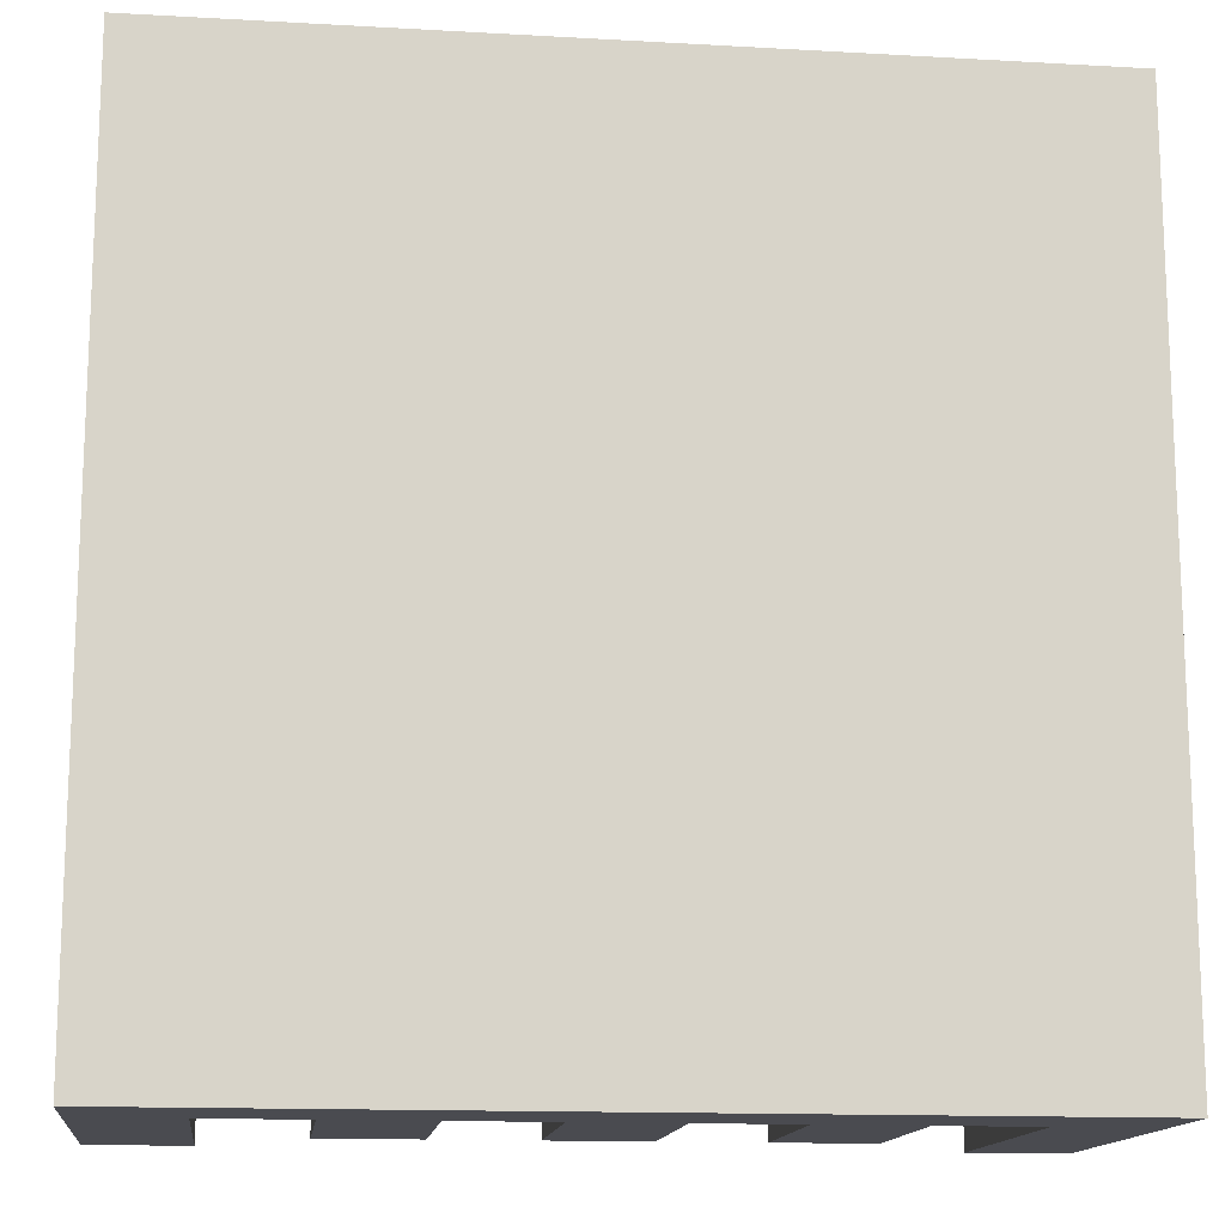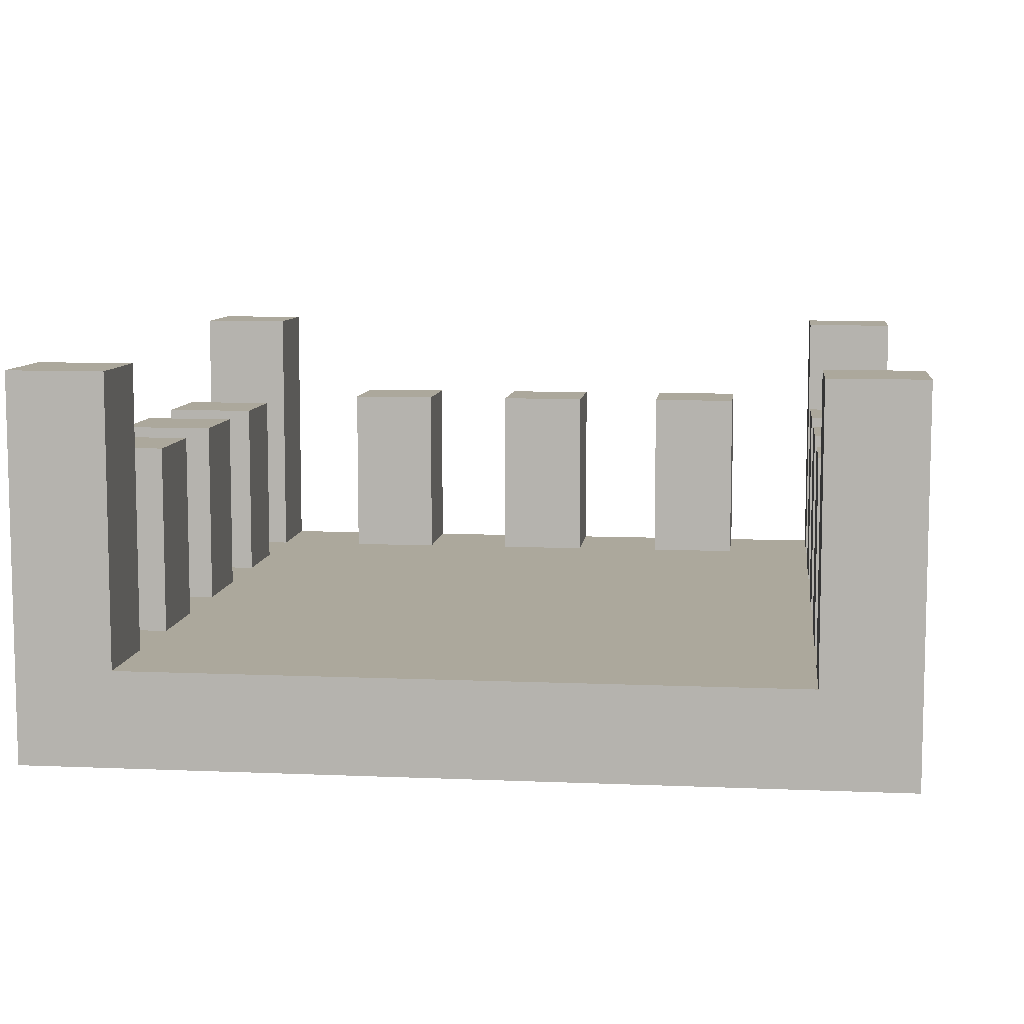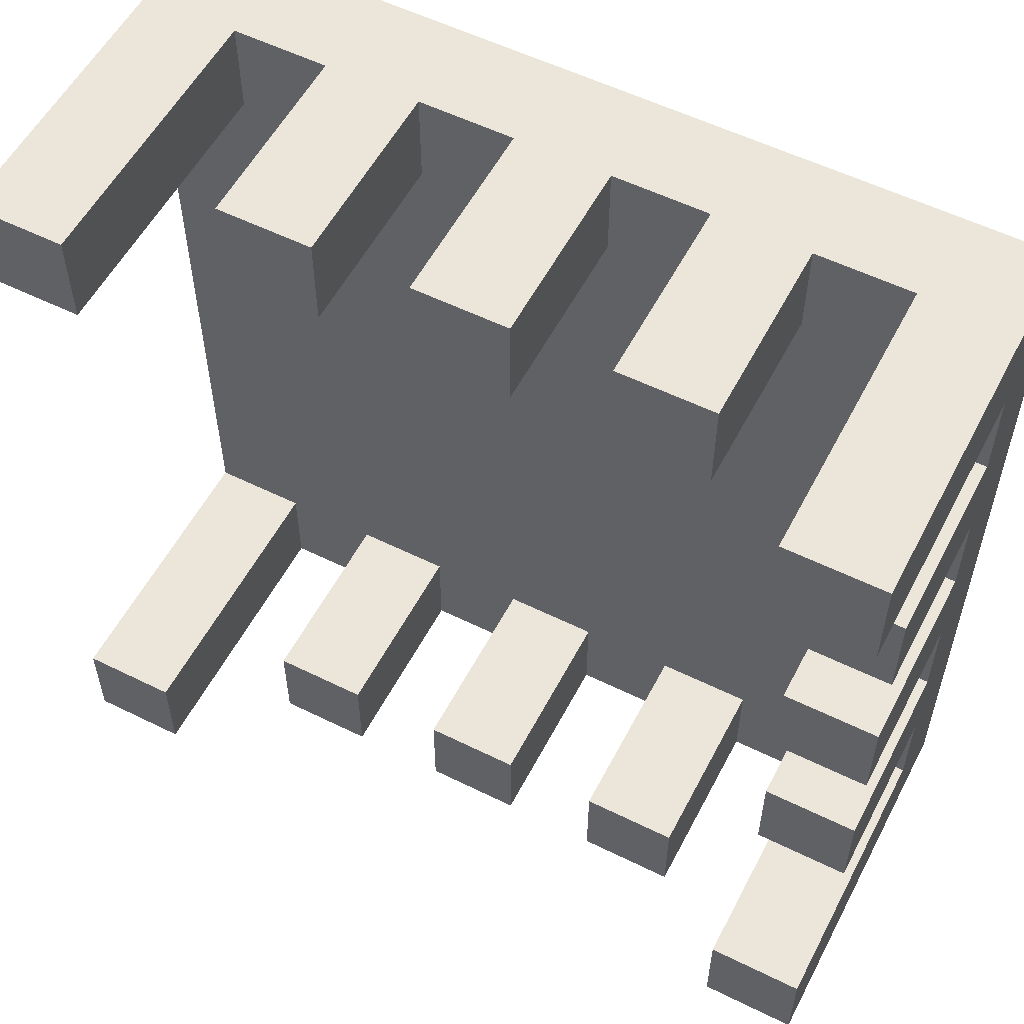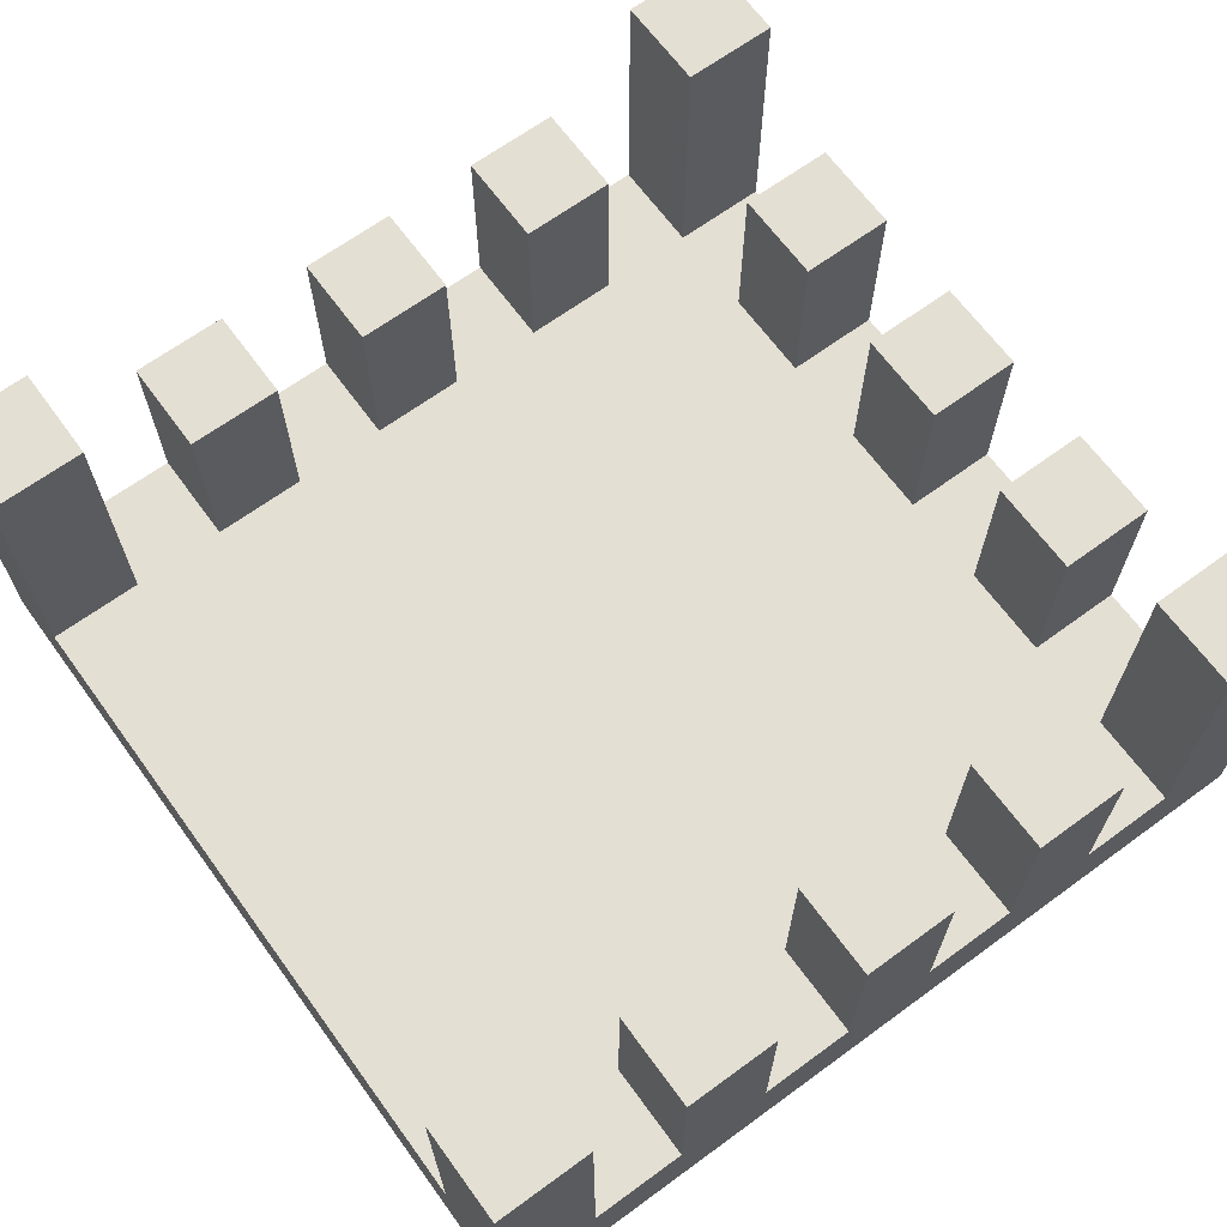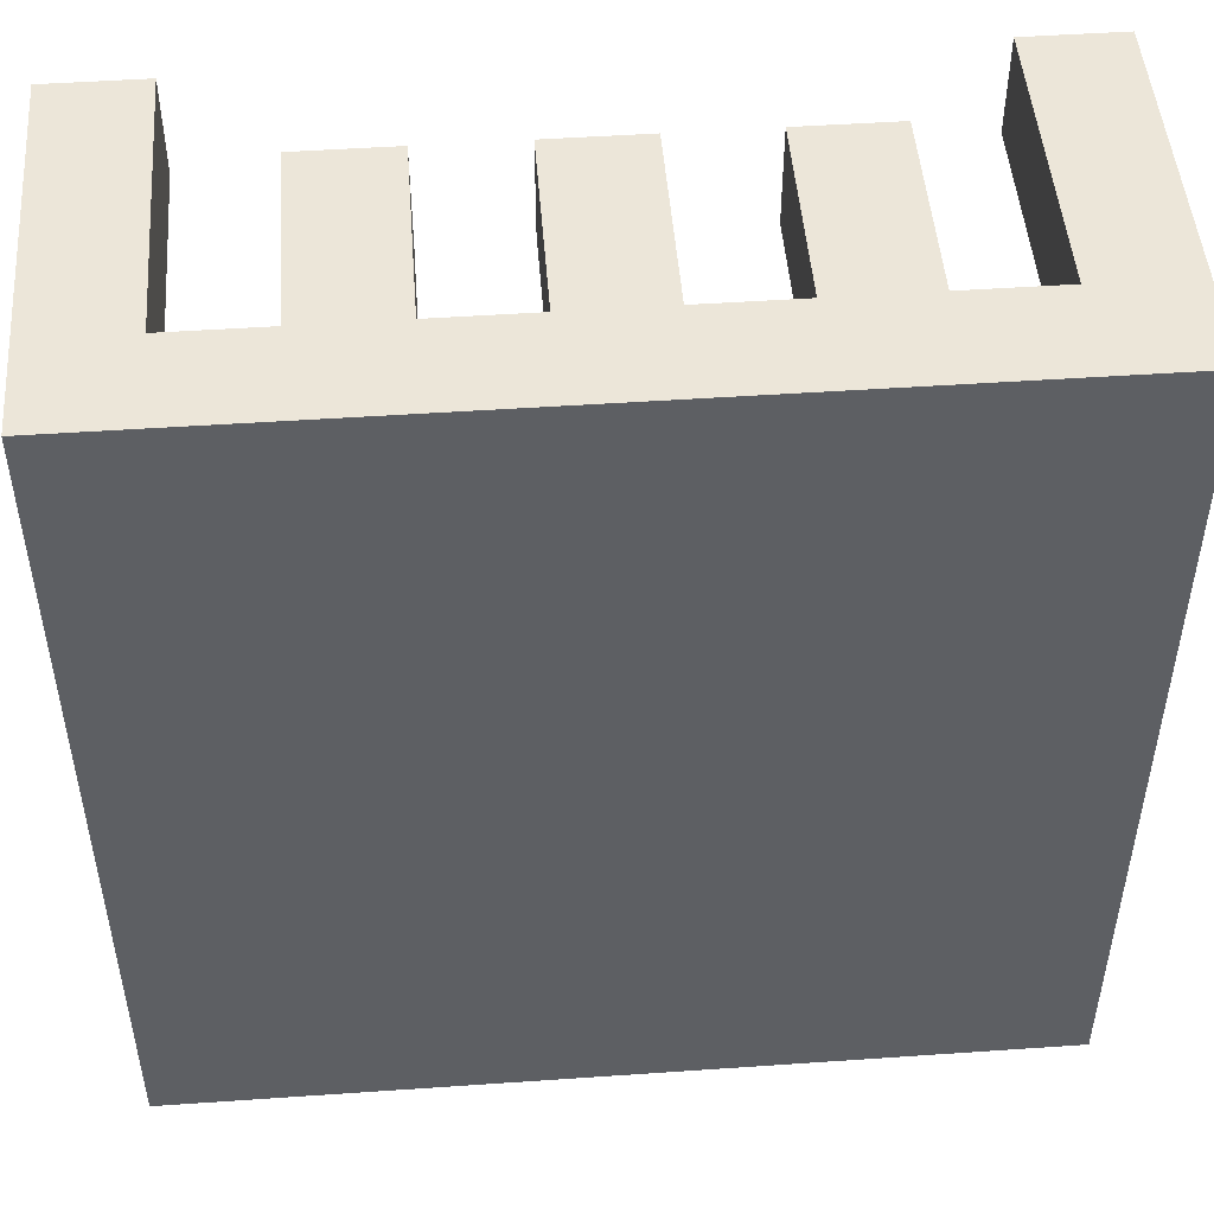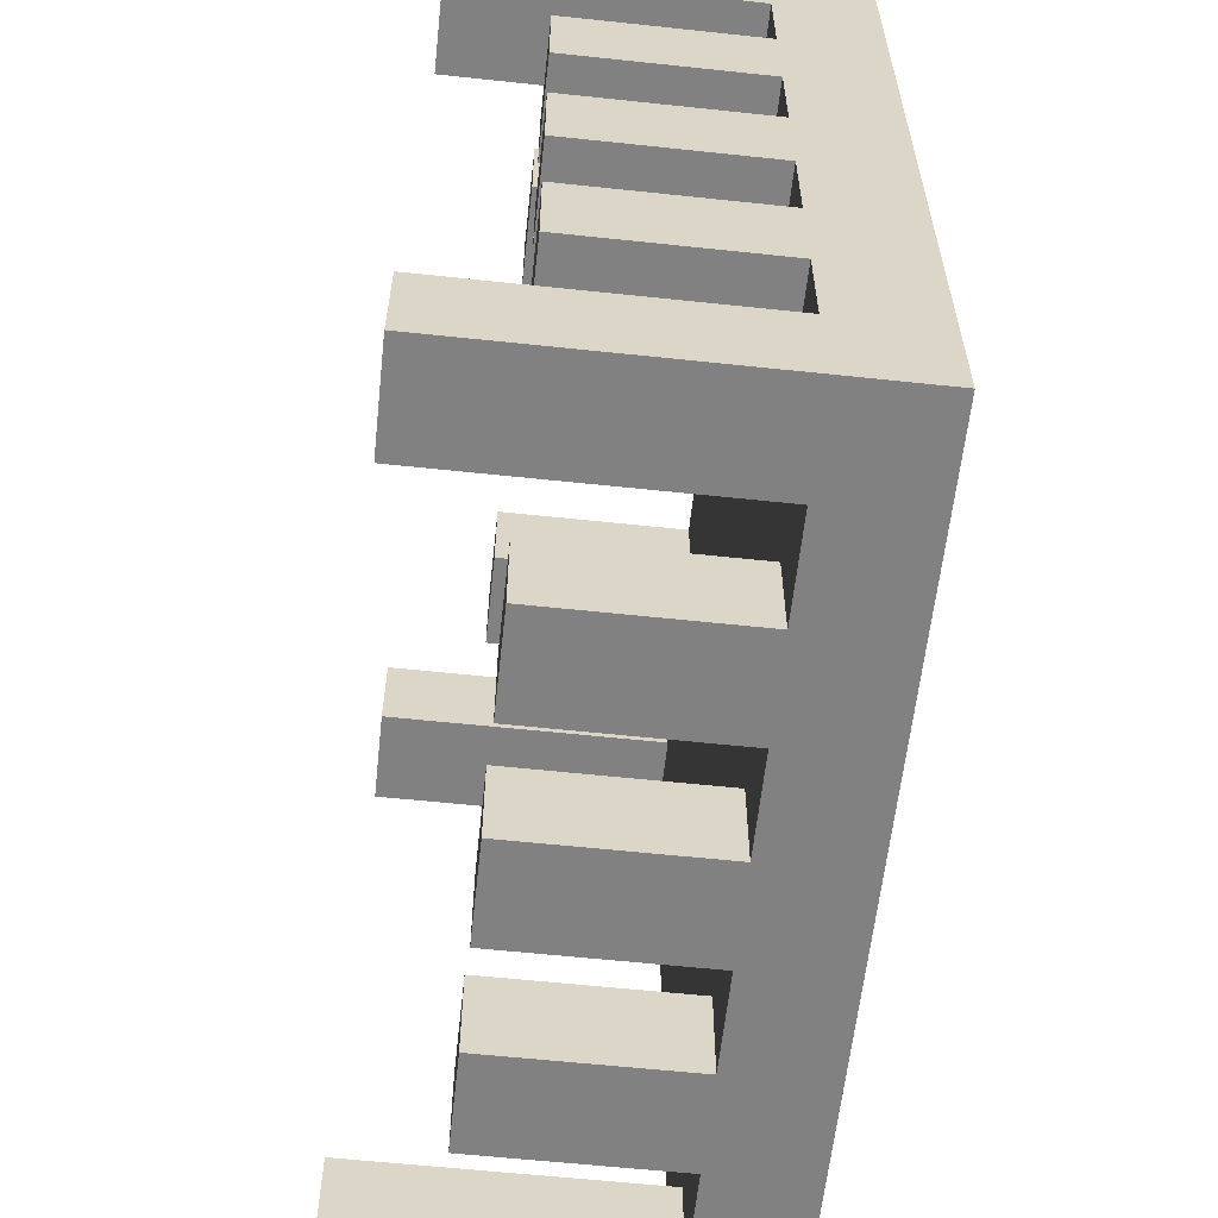
<metadata>
{"format":"obj","ext":"obj","renderer":"f3d","projection":"perspective","resolution":1024,"background":"white","views":[{"elev":-14.4,"azim":-7.0,"up":"+Z"},{"elev":8.5,"azim":96.7,"up":"+Y"},{"elev":55.9,"azim":-152.6,"up":"+Z"},{"elev":66.7,"azim":143.8,"up":"+Y"},{"elev":48.6,"azim":-4.4,"up":"+Z"},{"elev":-60.5,"azim":-96.2,"up":"+Z"}]}
</metadata>
<code>
o
v -0.45 -0.5 0.45
v -0.45 -0.5 -0.45
v -0.45 -0.4 0.35
v -0.45 -0.4 0.25
v -0.45 -0.4 0.15
v -0.45 -0.4 0.05
v -0.45 -0.4 -0.05
v -0.45 -0.4 -0.15
v -0.45 -0.4 -0.25
v -0.45 -0.4 -0.35
v -0.45 -0.2 0.25
v -0.45 -0.2 0.15
v -0.45 -0.2 0.05
v -0.45 -0.2 -0.05
v -0.45 -0.2 -0.15
v -0.45 -0.2 -0.25
v -0.45 -0.1 0.45
v -0.45 -0.1 0.35
v -0.45 -0.1 -0.35
v -0.45 -0.1 -0.45
v -0.25 -0.4 0.45
v -0.25 -0.4 0.35
v -0.25 -0.4 -0.35
v -0.25 -0.4 -0.45
v -0.25 -0.2 0.45
v -0.25 -0.2 0.35
v -0.25 -0.2 -0.35
v -0.25 -0.2 -0.45
v -0.05 -0.4 0.45
v -0.05 -0.4 0.35
v -0.05 -0.4 -0.35
v -0.05 -0.4 -0.45
v -0.05 -0.2 0.45
v -0.05 -0.2 0.35
v -0.05 -0.2 -0.35
v -0.05 -0.2 -0.45
v 0.15 -0.4 0.45
v 0.15 -0.4 0.35
v 0.15 -0.4 -0.35
v 0.15 -0.4 -0.45
v 0.15 -0.2 0.45
v 0.15 -0.2 0.35
v 0.15 -0.2 -0.35
v 0.15 -0.2 -0.45
v 0.35 -0.4 0.45
v 0.35 -0.4 0.35
v 0.35 -0.4 -0.35
v 0.35 -0.4 -0.45
v 0.35 -0.1 0.45
v 0.35 -0.1 0.35
v 0.35 -0.1 -0.35
v 0.35 -0.1 -0.45
v -0.35 -0.4 0.45
v -0.35 -0.4 0.35
v -0.35 -0.4 0.25
v -0.35 -0.4 0.15
v -0.35 -0.4 0.05
v -0.35 -0.4 -0.05
v -0.35 -0.4 -0.15
v -0.35 -0.4 -0.25
v -0.35 -0.4 -0.35
v -0.35 -0.4 -0.45
v -0.35 -0.2 0.25
v -0.35 -0.2 0.15
v -0.35 -0.2 0.05
v -0.35 -0.2 -0.05
v -0.35 -0.2 -0.15
v -0.35 -0.2 -0.25
v -0.35 -0.1 0.45
v -0.35 -0.1 0.35
v -0.35 -0.1 -0.35
v -0.35 -0.1 -0.45
v -0.15 -0.4 0.45
v -0.15 -0.4 0.35
v -0.15 -0.4 -0.35
v -0.15 -0.4 -0.45
v -0.15 -0.2 0.45
v -0.15 -0.2 0.35
v -0.15 -0.2 -0.35
v -0.15 -0.2 -0.45
v 0.05 -0.4 0.45
v 0.05 -0.4 0.35
v 0.05 -0.4 -0.35
v 0.05 -0.4 -0.45
v 0.05 -0.2 0.45
v 0.05 -0.2 0.35
v 0.05 -0.2 -0.35
v 0.05 -0.2 -0.45
v 0.25 -0.4 0.45
v 0.25 -0.4 0.35
v 0.25 -0.4 -0.35
v 0.25 -0.4 -0.45
v 0.25 -0.2 0.45
v 0.25 -0.2 0.35
v 0.25 -0.2 -0.35
v 0.25 -0.2 -0.45
v 0.45 -0.5 0.45
v 0.45 -0.5 0.35
v 0.45 -0.5 -0.35
v 0.45 -0.5 -0.45
v 0.45 -0.4 0.35
v 0.45 -0.4 -0.35
v 0.45 -0.1 0.45
v 0.45 -0.1 0.35
v 0.45 -0.1 -0.35
v 0.45 -0.1 -0.45
v -0.45 -0.5 0.45
v -0.45 -0.1 0.45
v -0.35 -0.4 0.45
v -0.35 -0.1 0.45
v -0.25 -0.4 0.45
v -0.25 -0.2 0.45
v -0.15 -0.4 0.45
v -0.15 -0.2 0.45
v -0.05 -0.4 0.45
v -0.05 -0.2 0.45
v 0.05 -0.4 0.45
v 0.05 -0.2 0.45
v 0.15 -0.4 0.45
v 0.15 -0.2 0.45
v 0.25 -0.4 0.45
v 0.25 -0.2 0.45
v 0.35 -0.4 0.45
v 0.35 -0.1 0.45
v 0.45 -0.5 0.45
v 0.45 -0.1 0.45
v -0.45 -0.4 0.25
v -0.45 -0.2 0.25
v -0.35 -0.4 0.25
v -0.35 -0.2 0.25
v -0.45 -0.4 0.05
v -0.45 -0.2 0.05
v -0.35 -0.4 0.05
v -0.35 -0.2 0.05
v -0.45 -0.4 -0.15
v -0.45 -0.2 -0.15
v -0.35 -0.4 -0.15
v -0.35 -0.2 -0.15
v -0.45 -0.4 -0.35
v -0.45 -0.1 -0.35
v -0.35 -0.4 -0.35
v -0.35 -0.1 -0.35
v -0.25 -0.4 -0.35
v -0.25 -0.2 -0.35
v -0.15 -0.4 -0.35
v -0.15 -0.2 -0.35
v -0.05 -0.4 -0.35
v -0.05 -0.2 -0.35
v 0.05 -0.4 -0.35
v 0.05 -0.2 -0.35
v 0.15 -0.4 -0.35
v 0.15 -0.2 -0.35
v 0.25 -0.4 -0.35
v 0.25 -0.2 -0.35
v 0.35 -0.4 -0.35
v 0.35 -0.1 -0.35
v 0.45 -0.4 -0.35
v 0.45 -0.1 -0.35
v -0.45 -0.4 0.35
v -0.45 -0.1 0.35
v -0.35 -0.4 0.35
v -0.35 -0.1 0.35
v -0.25 -0.4 0.35
v -0.25 -0.2 0.35
v -0.15 -0.4 0.35
v -0.15 -0.2 0.35
v -0.05 -0.4 0.35
v -0.05 -0.2 0.35
v 0.05 -0.4 0.35
v 0.05 -0.2 0.35
v 0.15 -0.4 0.35
v 0.15 -0.2 0.35
v 0.25 -0.4 0.35
v 0.25 -0.2 0.35
v 0.35 -0.4 0.35
v 0.35 -0.1 0.35
v 0.45 -0.4 0.35
v 0.45 -0.1 0.35
v -0.45 -0.4 0.15
v -0.45 -0.2 0.15
v -0.35 -0.4 0.15
v -0.35 -0.2 0.15
v -0.45 -0.4 -0.05
v -0.45 -0.2 -0.05
v -0.35 -0.4 -0.05
v -0.35 -0.2 -0.05
v -0.45 -0.4 -0.25
v -0.45 -0.2 -0.25
v -0.35 -0.4 -0.25
v -0.35 -0.2 -0.25
v -0.45 -0.5 -0.45
v -0.45 -0.1 -0.45
v -0.35 -0.4 -0.45
v -0.35 -0.1 -0.45
v -0.25 -0.4 -0.45
v -0.25 -0.2 -0.45
v -0.15 -0.4 -0.45
v -0.15 -0.2 -0.45
v -0.05 -0.4 -0.45
v -0.05 -0.2 -0.45
v 0.05 -0.4 -0.45
v 0.05 -0.2 -0.45
v 0.15 -0.4 -0.45
v 0.15 -0.2 -0.45
v 0.25 -0.4 -0.45
v 0.25 -0.2 -0.45
v 0.35 -0.4 -0.45
v 0.35 -0.1 -0.45
v 0.45 -0.5 -0.45
v 0.45 -0.1 -0.45
v -0.45 -0.5 0.45
v 0.45 -0.5 0.45
v -0.35 -0.5 0.35
v 0.45 -0.5 0.35
v -0.35 -0.5 -0.35
v 0.45 -0.5 -0.35
v -0.45 -0.5 -0.45
v 0.45 -0.5 -0.45
v -0.35 -0.4 0.45
v -0.25 -0.4 0.45
v -0.15 -0.4 0.45
v -0.05 -0.4 0.45
v 0.05 -0.4 0.45
v 0.15 -0.4 0.45
v 0.25 -0.4 0.45
v 0.35 -0.4 0.45
v -0.45 -0.4 0.35
v -0.35 -0.4 0.35
v -0.25 -0.4 0.35
v -0.15 -0.4 0.35
v -0.05 -0.4 0.35
v 0.05 -0.4 0.35
v 0.15 -0.4 0.35
v 0.25 -0.4 0.35
v 0.35 -0.4 0.35
v 0.45 -0.4 0.35
v -0.45 -0.4 0.25
v -0.35 -0.4 0.25
v -0.45 -0.4 0.15
v -0.35 -0.4 0.15
v -0.45 -0.4 0.05
v -0.35 -0.4 0.05
v -0.45 -0.4 -0.05
v -0.35 -0.4 -0.05
v -0.45 -0.4 -0.15
v -0.35 -0.4 -0.15
v -0.45 -0.4 -0.25
v -0.35 -0.4 -0.25
v -0.45 -0.4 -0.35
v -0.35 -0.4 -0.35
v -0.25 -0.4 -0.35
v -0.15 -0.4 -0.35
v -0.05 -0.4 -0.35
v 0.05 -0.4 -0.35
v 0.15 -0.4 -0.35
v 0.25 -0.4 -0.35
v 0.35 -0.4 -0.35
v 0.45 -0.4 -0.35
v -0.35 -0.4 -0.45
v -0.25 -0.4 -0.45
v -0.15 -0.4 -0.45
v -0.05 -0.4 -0.45
v 0.05 -0.4 -0.45
v 0.15 -0.4 -0.45
v 0.25 -0.4 -0.45
v 0.35 -0.4 -0.45
v -0.25 -0.2 0.45
v -0.15 -0.2 0.45
v -0.05 -0.2 0.45
v 0.05 -0.2 0.45
v 0.15 -0.2 0.45
v 0.25 -0.2 0.45
v -0.25 -0.2 0.35
v -0.15 -0.2 0.35
v -0.05 -0.2 0.35
v 0.05 -0.2 0.35
v 0.15 -0.2 0.35
v 0.25 -0.2 0.35
v -0.45 -0.2 0.25
v -0.35 -0.2 0.25
v -0.45 -0.2 0.15
v -0.35 -0.2 0.15
v -0.45 -0.2 0.05
v -0.35 -0.2 0.05
v -0.45 -0.2 -0.05
v -0.35 -0.2 -0.05
v -0.45 -0.2 -0.15
v -0.35 -0.2 -0.15
v -0.45 -0.2 -0.25
v -0.35 -0.2 -0.25
v -0.25 -0.2 -0.35
v -0.15 -0.2 -0.35
v -0.05 -0.2 -0.35
v 0.05 -0.2 -0.35
v 0.15 -0.2 -0.35
v 0.25 -0.2 -0.35
v -0.25 -0.2 -0.45
v -0.15 -0.2 -0.45
v -0.05 -0.2 -0.45
v 0.05 -0.2 -0.45
v 0.15 -0.2 -0.45
v 0.25 -0.2 -0.45
v -0.45 -0.1 0.45
v -0.35 -0.1 0.45
v 0.35 -0.1 0.45
v 0.45 -0.1 0.45
v -0.45 -0.1 0.35
v -0.35 -0.1 0.35
v 0.35 -0.1 0.35
v 0.45 -0.1 0.35
v -0.45 -0.1 -0.35
v -0.35 -0.1 -0.35
v 0.35 -0.1 -0.35
v 0.45 -0.1 -0.35
v -0.45 -0.1 -0.45
v -0.35 -0.1 -0.45
v 0.35 -0.1 -0.45
v 0.45 -0.1 -0.45
f 3 2 1
f 4 2 3
f 5 2 4
f 6 2 5
f 7 2 6
f 8 2 7
f 9 2 8
f 10 2 9
f 11 5 4
f 12 5 11
f 13 7 6
f 14 7 13
f 15 9 8
f 16 9 15
f 17 3 1
f 18 3 17
f 19 2 10
f 20 2 19
f 25 22 21
f 26 22 25
f 27 24 23
f 28 24 27
f 33 30 29
f 34 30 33
f 35 32 31
f 36 32 35
f 41 38 37
f 42 38 41
f 43 40 39
f 44 40 43
f 49 46 45
f 50 46 49
f 51 48 47
f 52 48 51
f 55 56 63
f 63 56 64
f 57 58 65
f 65 58 66
f 59 60 67
f 67 60 68
f 53 54 69
f 69 54 70
f 61 62 71
f 71 62 72
f 73 74 77
f 77 74 78
f 75 76 79
f 79 76 80
f 81 82 85
f 85 82 86
f 83 84 87
f 87 84 88
f 89 90 93
f 93 90 94
f 91 92 95
f 95 92 96
f 97 98 101
f 98 99 101
f 99 100 102
f 101 99 102
f 97 101 103
f 103 101 104
f 102 100 105
f 105 100 106
f 109 108 107
f 110 108 109
f 111 109 107
f 113 111 107
f 113 112 111
f 114 112 113
f 115 113 107
f 117 115 107
f 117 116 115
f 118 116 117
f 119 117 107
f 121 119 107
f 121 120 119
f 122 120 121
f 123 121 107
f 125 123 107
f 125 124 123
f 126 124 125
f 129 128 127
f 130 128 129
f 133 132 131
f 134 132 133
f 137 136 135
f 138 136 137
f 141 140 139
f 142 140 141
f 145 144 143
f 146 144 145
f 149 148 147
f 150 148 149
f 153 152 151
f 154 152 153
f 157 156 155
f 158 156 157
f 159 160 161
f 161 160 162
f 163 164 165
f 165 164 166
f 167 168 169
f 169 168 170
f 171 172 173
f 173 172 174
f 175 176 177
f 177 176 178
f 179 180 181
f 181 180 182
f 183 184 185
f 185 184 186
f 187 188 189
f 189 188 190
f 191 192 193
f 193 192 194
f 191 193 195
f 191 195 197
f 195 196 197
f 197 196 198
f 191 197 199
f 191 199 201
f 199 200 201
f 201 200 202
f 191 201 203
f 191 203 205
f 203 204 205
f 205 204 206
f 191 205 207
f 191 207 209
f 207 208 209
f 209 208 210
f 213 212 211
f 214 212 213
f 215 213 211
f 215 214 213
f 216 214 215
f 217 215 211
f 217 216 215
f 218 216 217
f 219 220 228
f 228 220 229
f 221 222 230
f 230 222 231
f 223 224 232
f 232 224 233
f 225 226 234
f 234 226 235
f 227 228 237
f 232 233 238
f 237 228 238
f 228 229 238
f 234 235 238
f 233 234 238
f 230 231 238
f 231 232 238
f 235 236 238
f 229 230 238
f 238 236 240
f 239 240 241
f 240 236 242
f 241 240 242
f 242 236 244
f 243 244 245
f 244 236 246
f 245 244 246
f 246 236 248
f 247 248 249
f 248 236 250
f 249 248 250
f 250 236 251
f 251 236 252
f 252 236 253
f 253 236 254
f 254 236 255
f 255 236 256
f 256 236 257
f 257 236 258
f 250 251 259
f 259 251 260
f 252 253 261
f 261 253 262
f 254 255 263
f 263 255 264
f 256 257 265
f 265 257 266
f 267 268 273
f 273 268 274
f 269 270 275
f 275 270 276
f 271 272 277
f 277 272 278
f 279 280 281
f 281 280 282
f 283 284 285
f 285 284 286
f 287 288 289
f 289 288 290
f 291 292 297
f 297 292 298
f 293 294 299
f 299 294 300
f 295 296 301
f 301 296 302
f 303 304 307
f 307 304 308
f 305 306 309
f 309 306 310
f 311 312 315
f 315 312 316
f 313 314 317
f 317 314 318

</code>
